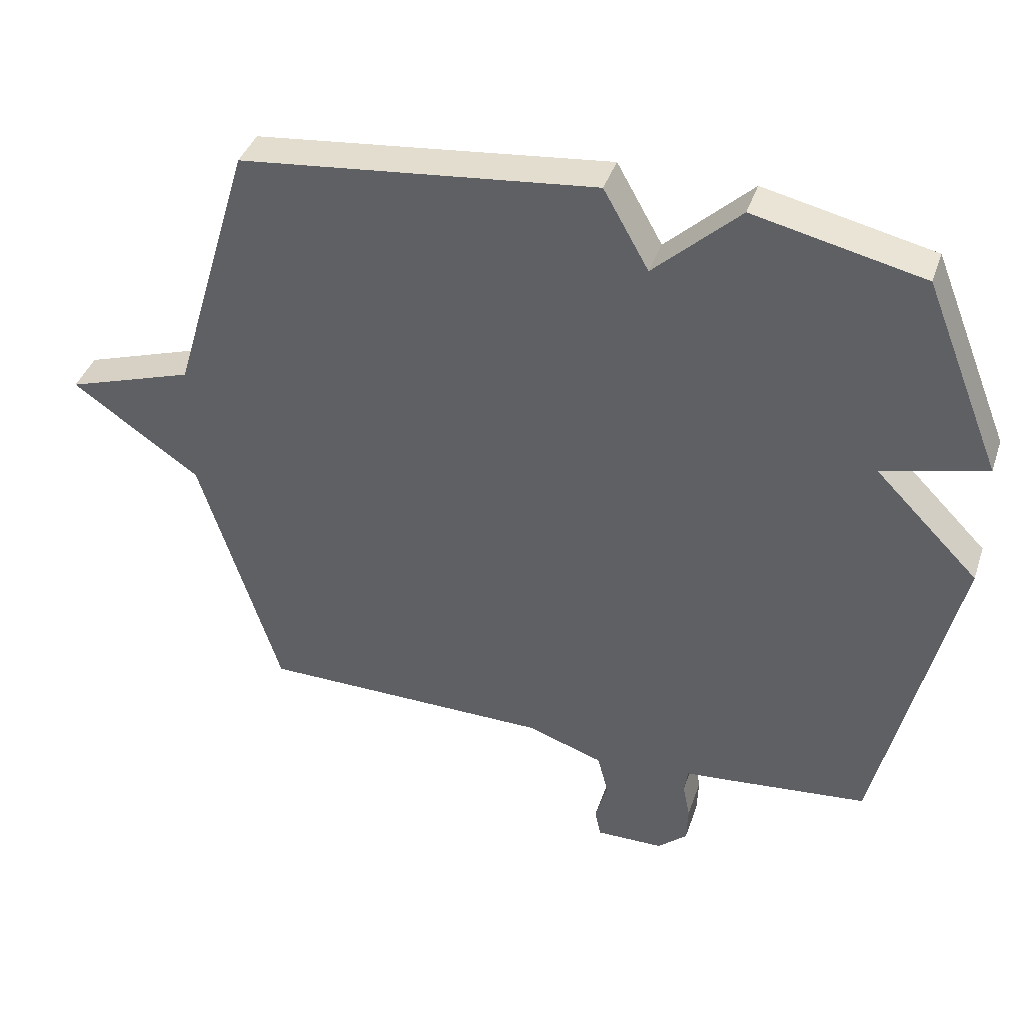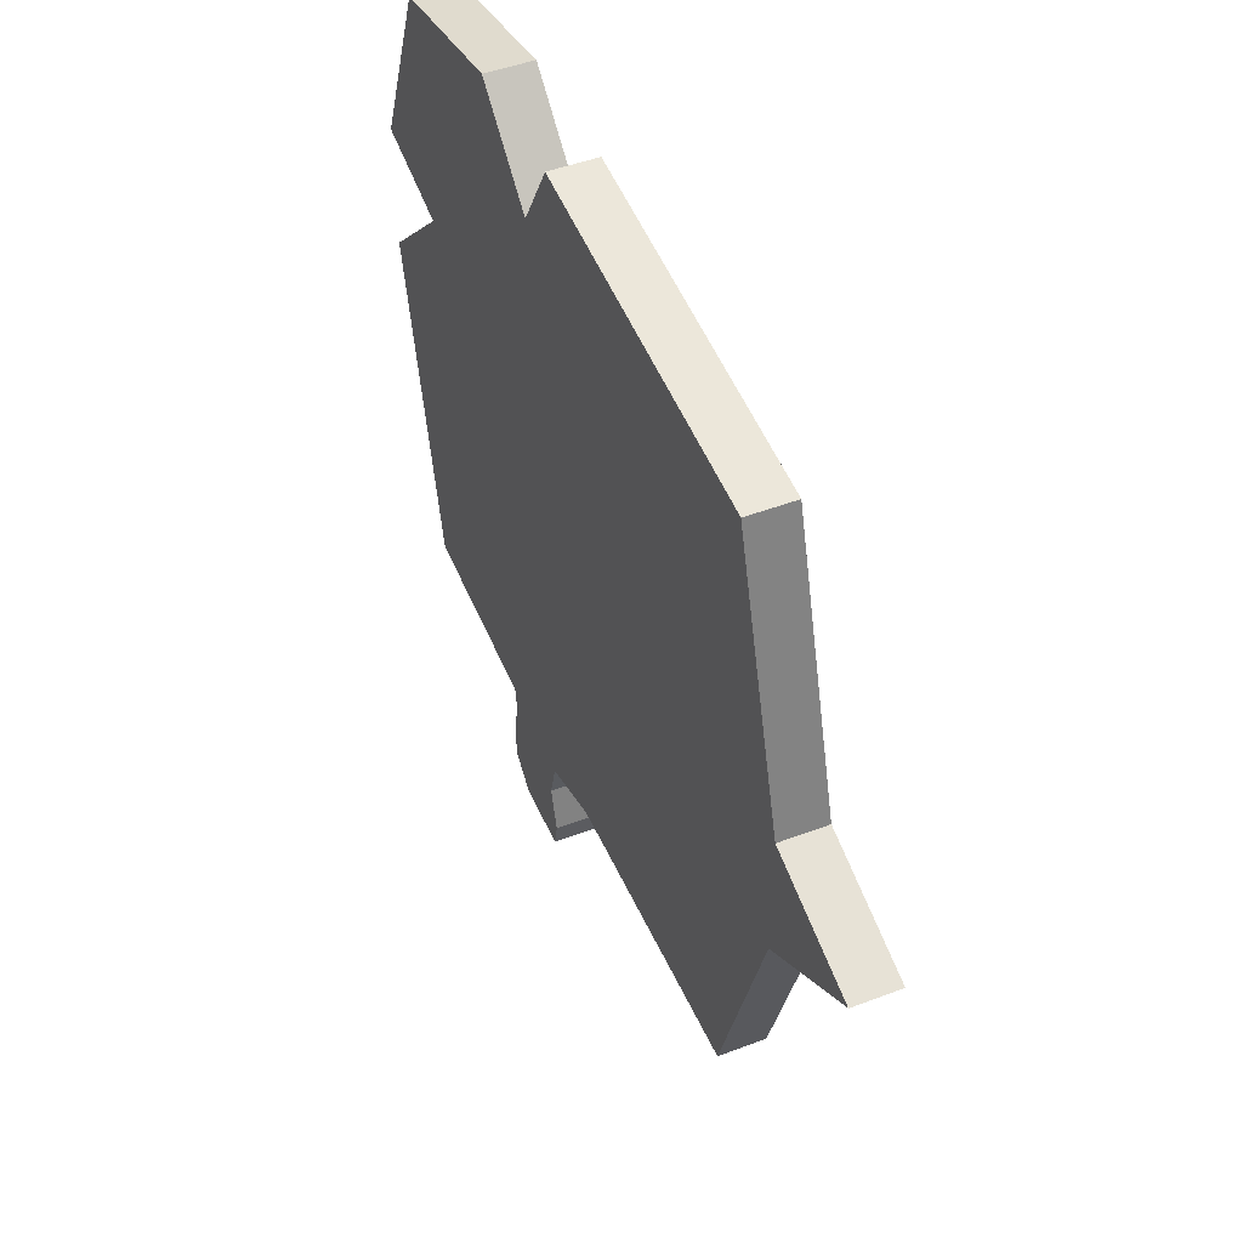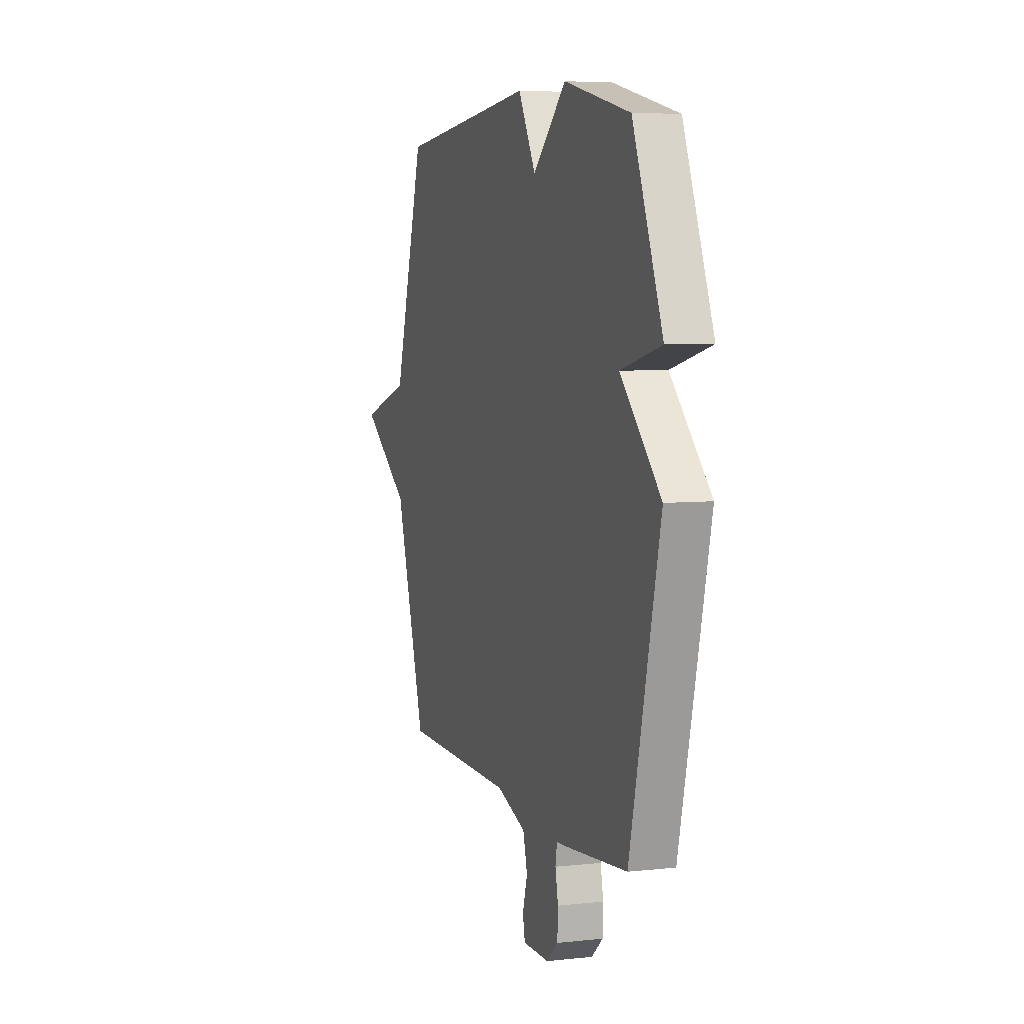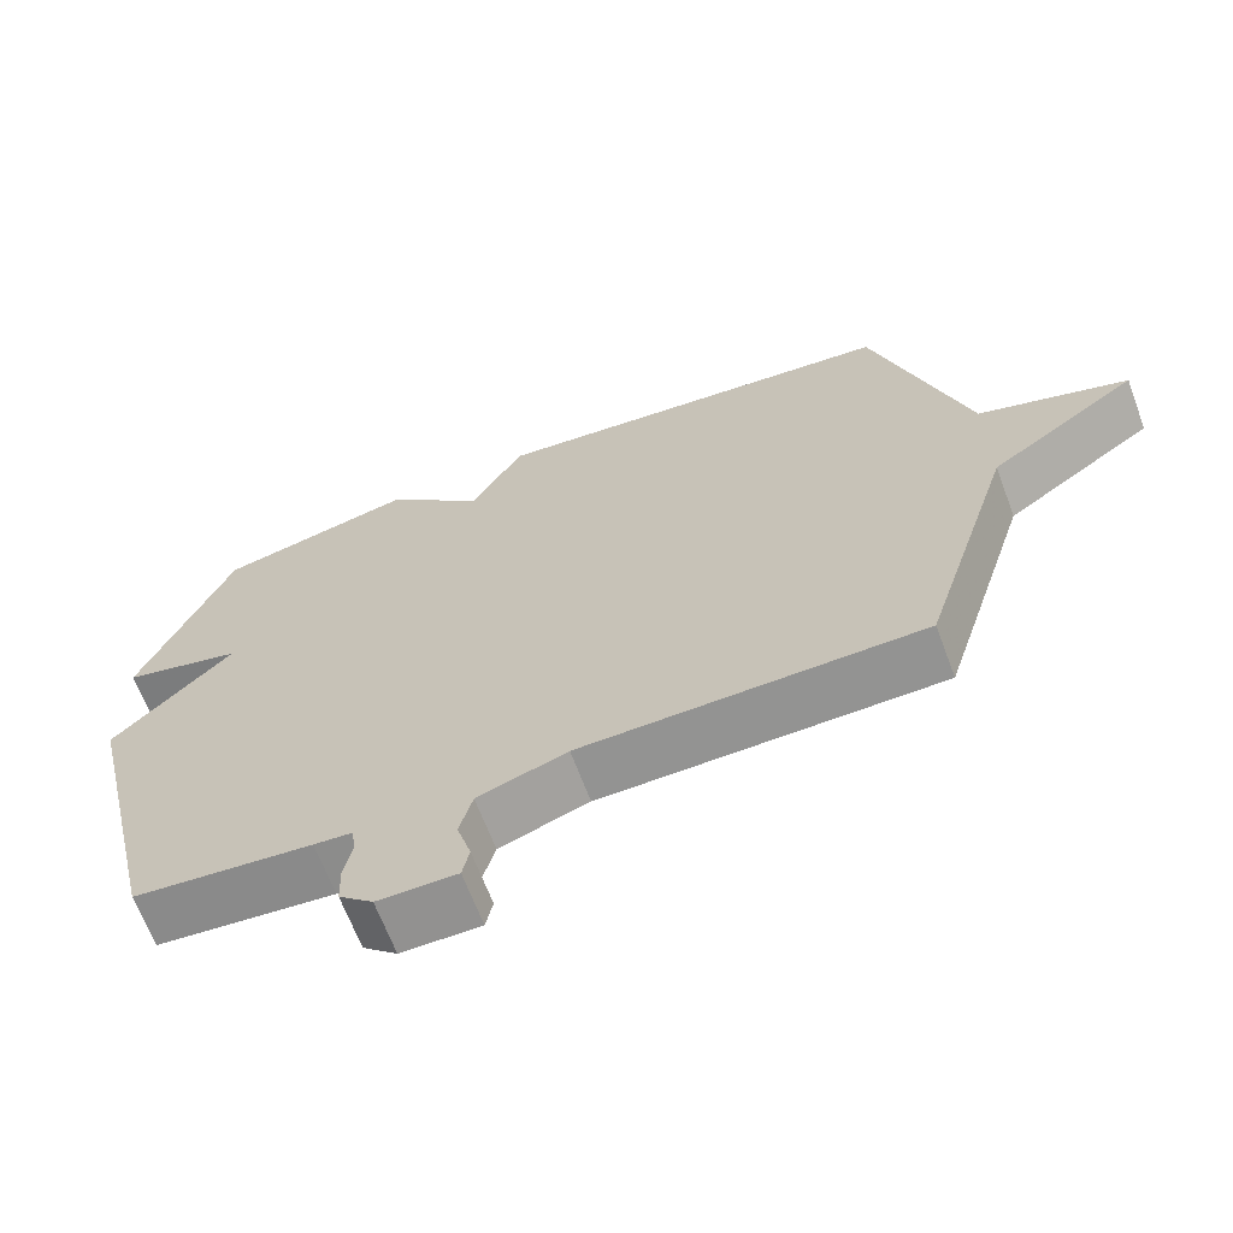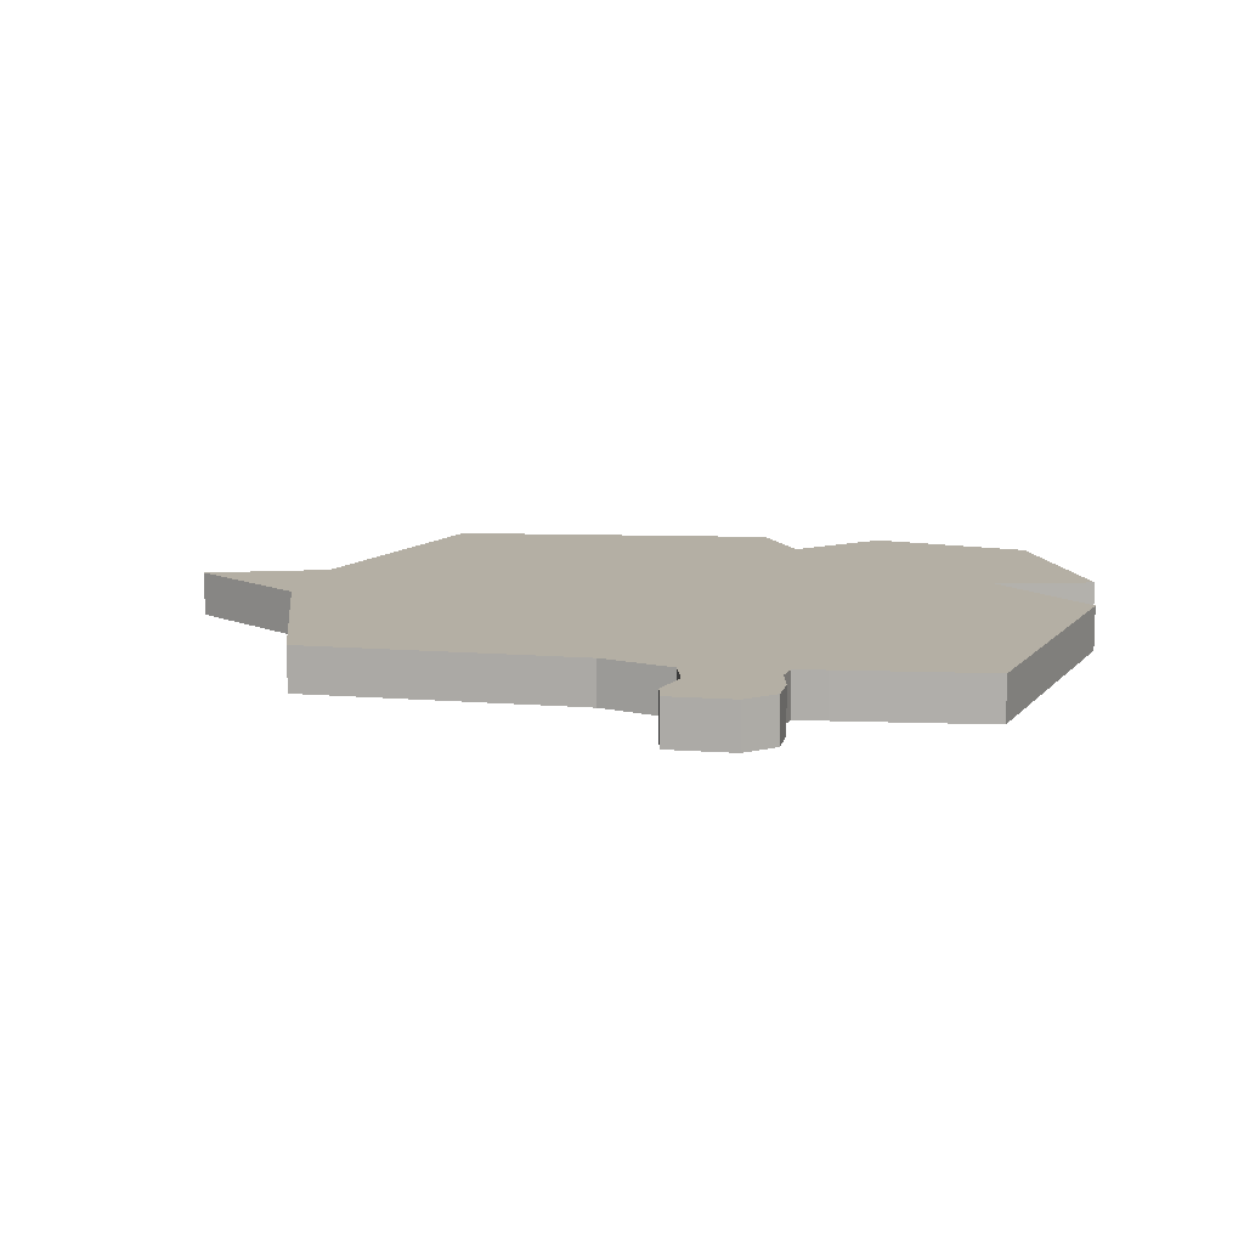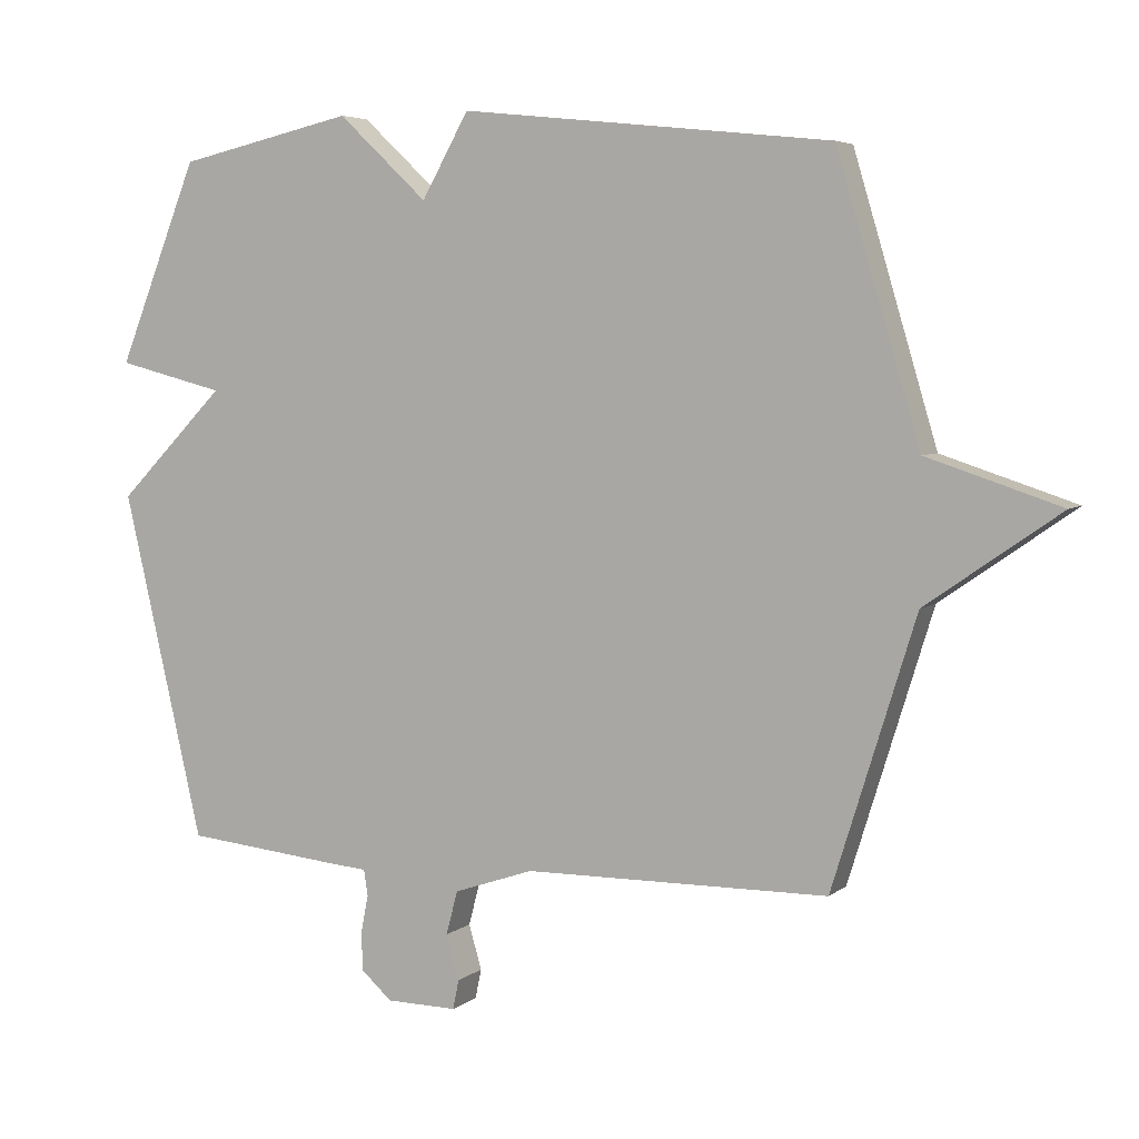
<metadata>
{"format":"obj","ext":"obj","renderer":"f3d","projection":"perspective","resolution":1024,"background":"white","views":[{"elev":39.7,"azim":-162.1,"up":"+Z"},{"elev":47.6,"azim":66.9,"up":"+Z"},{"elev":6.1,"azim":-108.2,"up":"+Z"},{"elev":-66.3,"azim":20.6,"up":"+Z"},{"elev":11.3,"azim":-169.4,"up":"+Y"},{"elev":5.1,"azim":25.5,"up":"+Z"}]}
</metadata>
<code>
v -0.5 0.07 -0.5
v -0.618 0.07 0.006
v -0.46 0.07 0.166
v -0.618 0.07 0.206
v -0.5 0.07 0.5
v -0.242 0.07 0.558
v -0.111 0.07 0.436
v -0.042 0.07 0.558
v 0.5 0.07 0.5
v 0.622 0.07 0.092
v 0.817 0.07 0.028
v 0.622 0.07 -0.108
v 0.5 0.07 -0.5
v 0.055 0.07 -0.505
v -0.062 0.07 -0.545
v -0.079 0.07 -0.609
v -0.06 0.07 -0.674
v -0.069 0.07 -0.717
v -0.173 0.07 -0.716
v -0.218 0.07 -0.676
v -0.22 0.07 -0.62
v -0.209 0.07 -0.565
v -0.215 0.07 -0.527
v -0.265 0.07 -0.523
v -0.5 0 -0.5
v -0.618 0 0.006
v -0.46 0 0.166
v -0.618 0 0.206
v -0.5 0 0.5
v -0.242 0 0.558
v -0.111 0 0.436
v -0.042 0 0.558
v 0.5 0 0.5
v 0.622 0 0.092
v 0.817 0 0.028
v 0.622 0 -0.108
v 0.5 0 -0.5
v 0.055 0 -0.505
v -0.062 0 -0.545
v -0.079 0 -0.609
v -0.06 0 -0.674
v -0.069 0 -0.717
v -0.173 0 -0.716
v -0.218 0 -0.676
v -0.22 0 -0.62
v -0.209 0 -0.565
v -0.215 0 -0.527
v -0.265 0 -0.523
f 1 2 3
f 24 1 3
f 23 24 3
f 20 21 22
f 19 20 22
f 18 19 22
f 17 18 22
f 16 17 22
f 15 16 22 23
f 14 15 23 3
f 12 13 14 3
f 10 11 12 3
f 7 8 9 10
f 5 6 7
f 4 5 7
f 3 4 7
f 3 7 10
f 27 26 25
f 27 25 48
f 27 48 47
f 46 45 44
f 46 44 43
f 46 43 42
f 46 42 41
f 46 41 40
f 47 46 40 39
f 27 47 39 38
f 27 38 37 36
f 27 36 35 34
f 34 33 32 31
f 31 30 29
f 31 29 28
f 31 28 27
f 34 31 27
f 1 25 26 2
f 2 26 27 3
f 3 27 28 4
f 4 28 29 5
f 5 29 30 6
f 6 30 31 7
f 7 31 32 8
f 8 32 33 9
f 9 33 34 10
f 10 34 35 11
f 11 35 36 12
f 12 36 37 13
f 13 37 38 14
f 14 38 39 15
f 15 39 40 16
f 16 40 41 17
f 17 41 42 18
f 18 42 43 19
f 19 43 44 20
f 20 44 45 21
f 21 45 46 22
f 22 46 47 23
f 23 47 48 24
f 24 48 25 1

</code>
